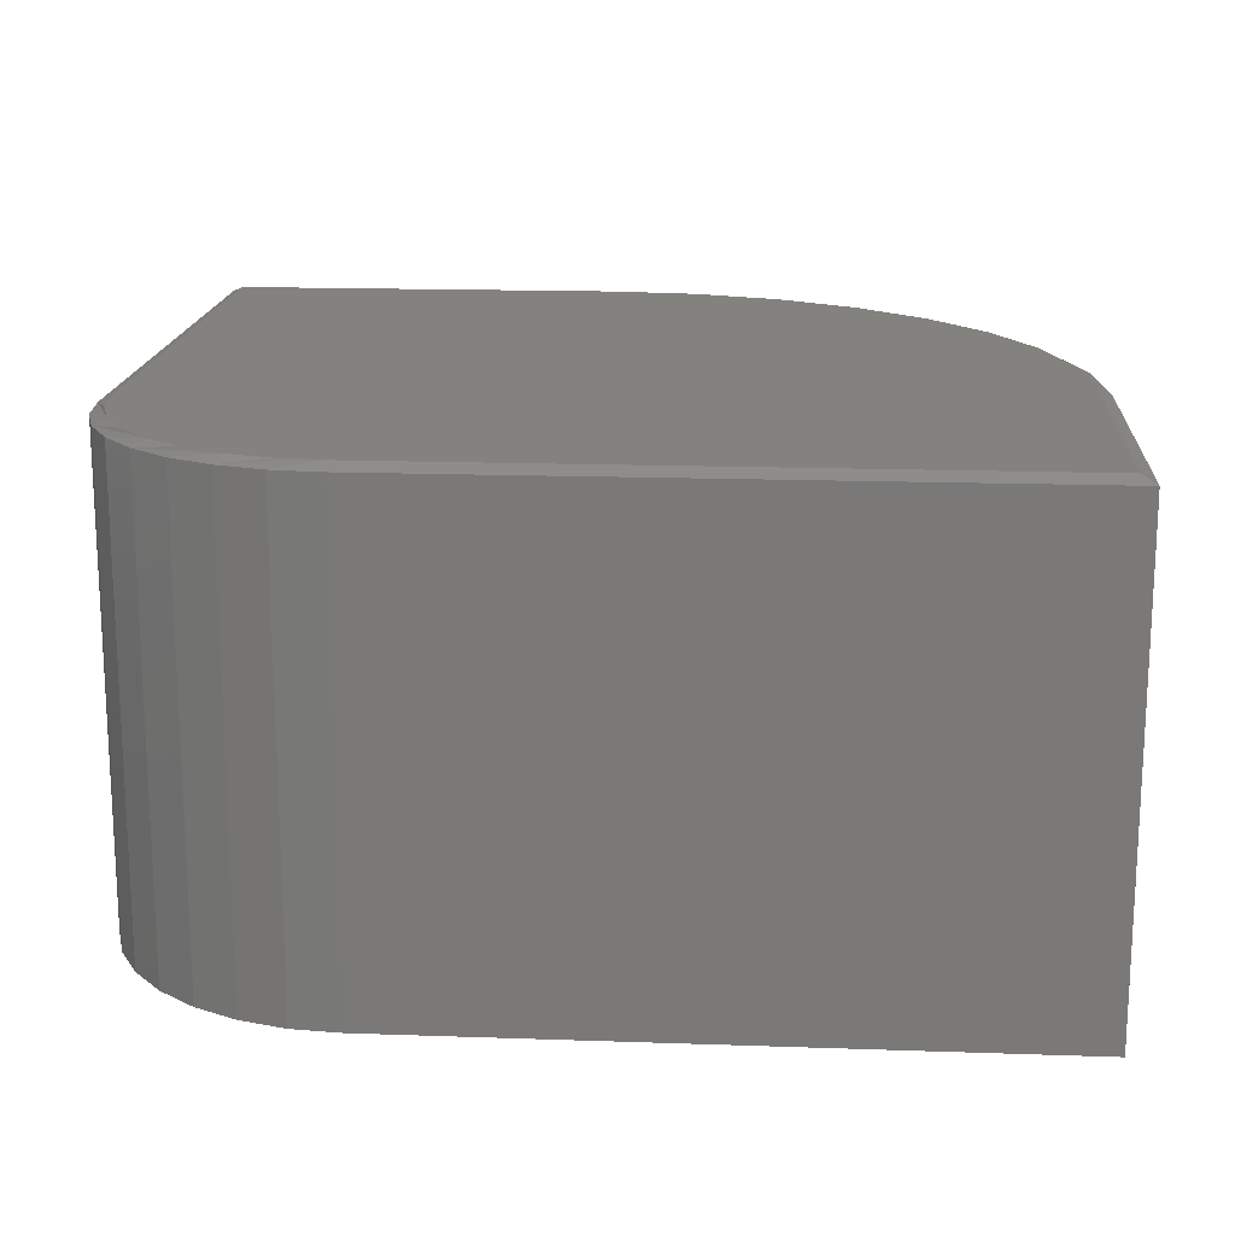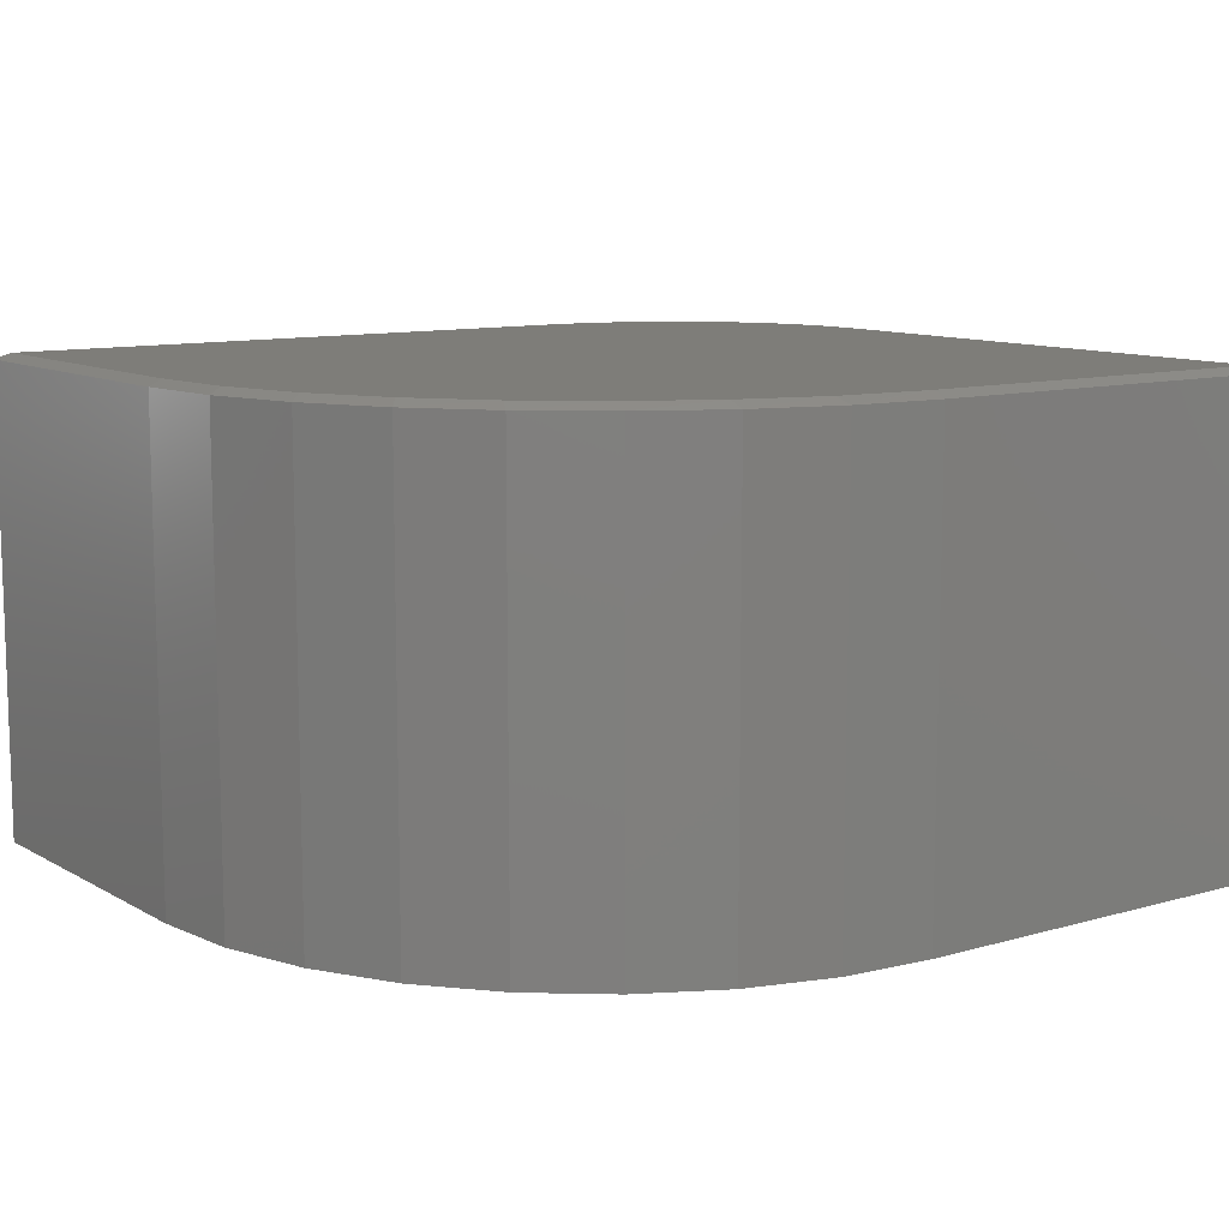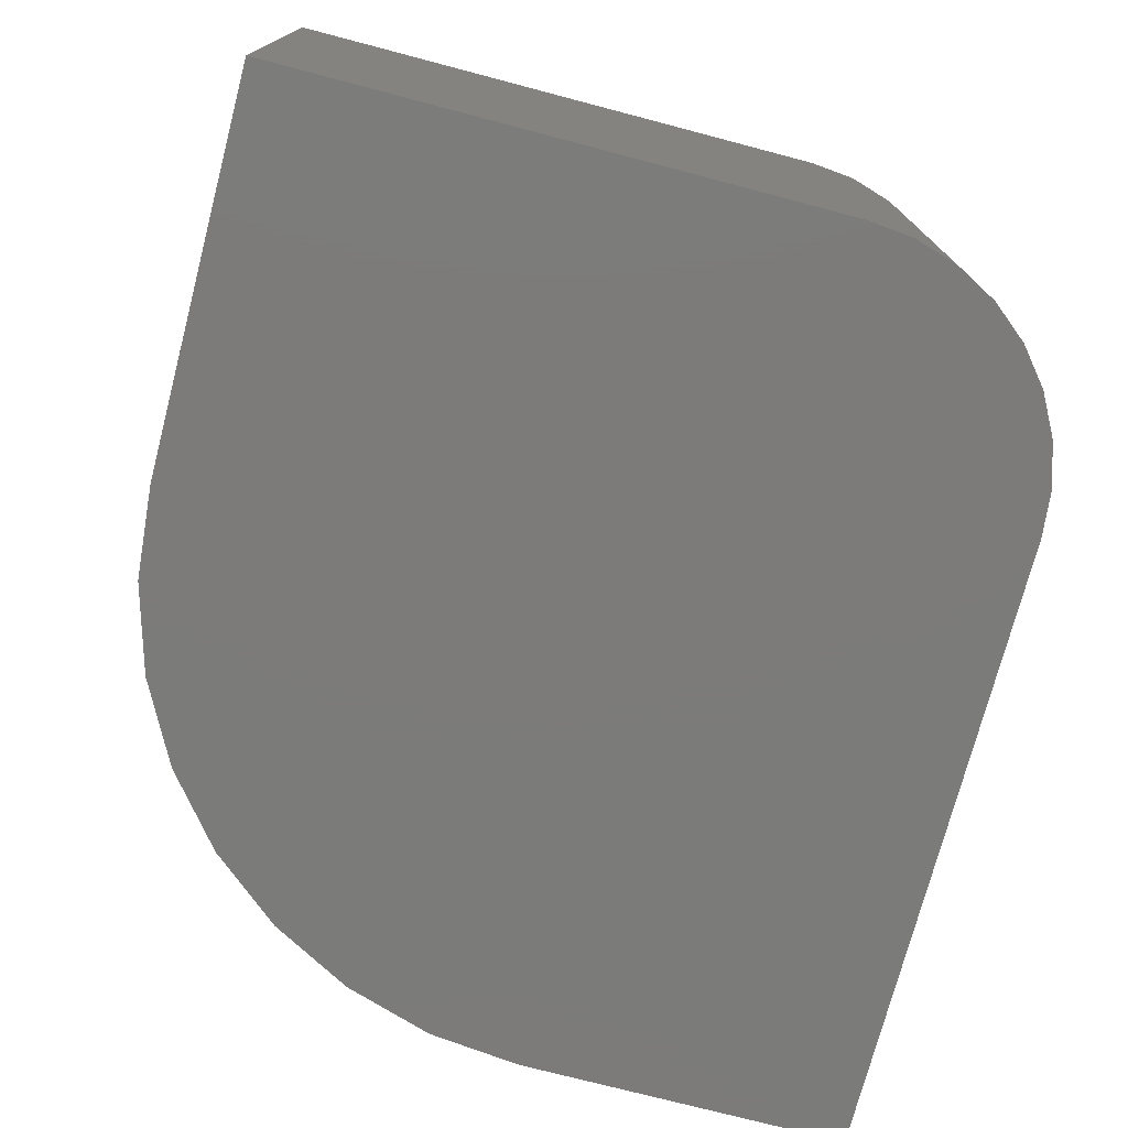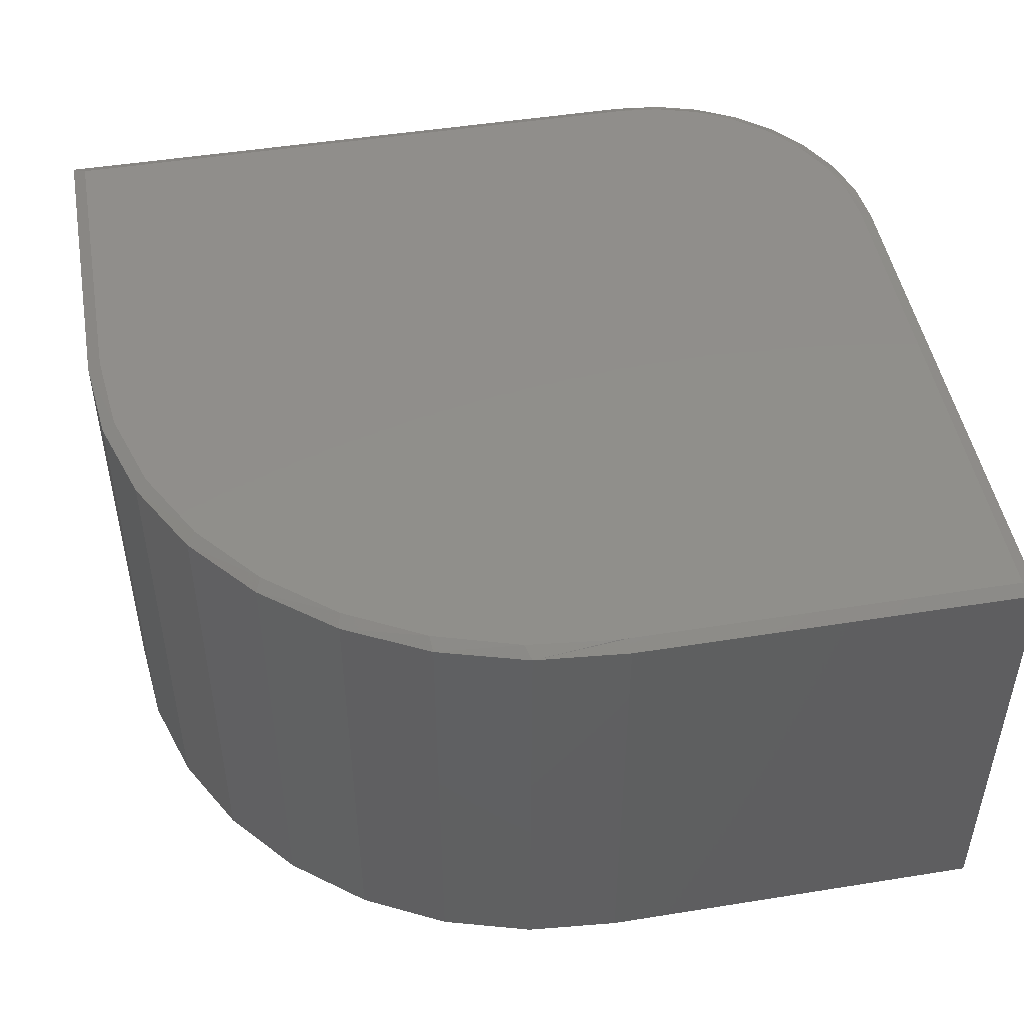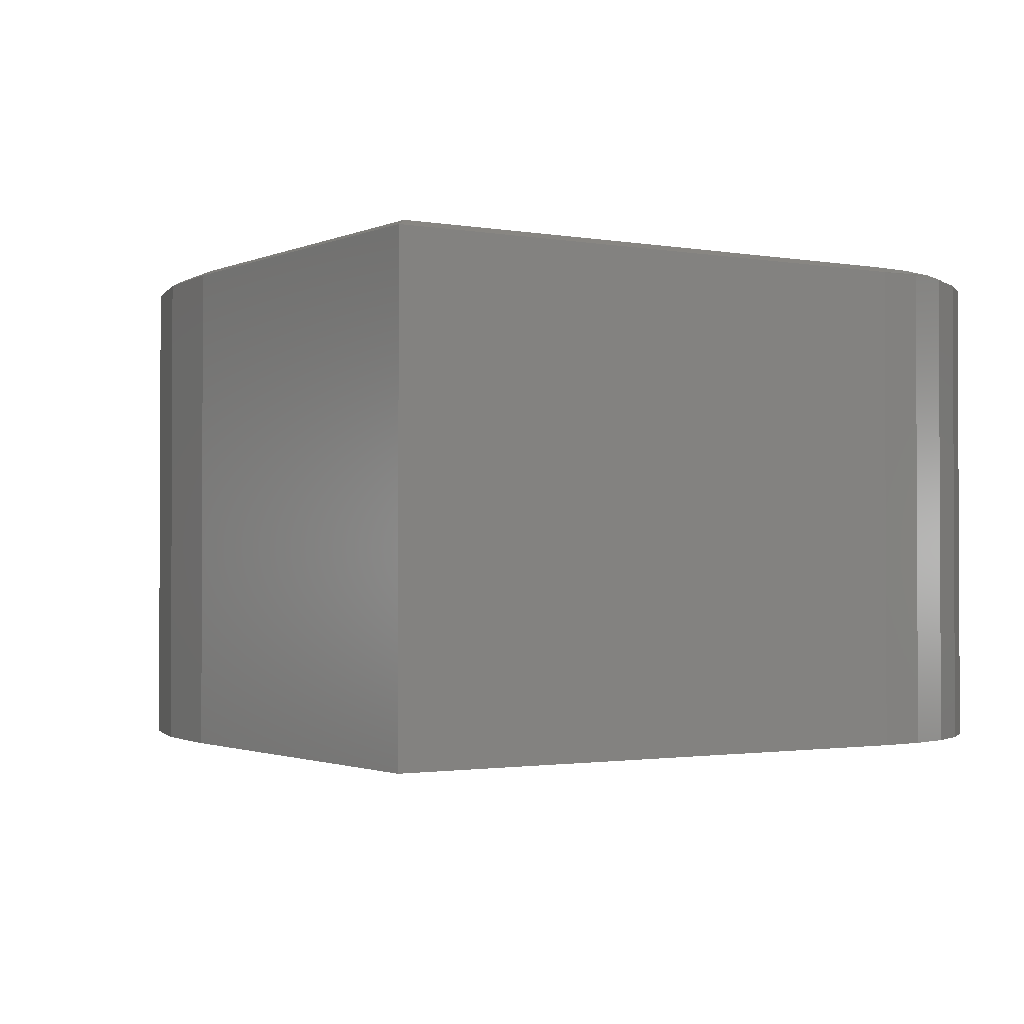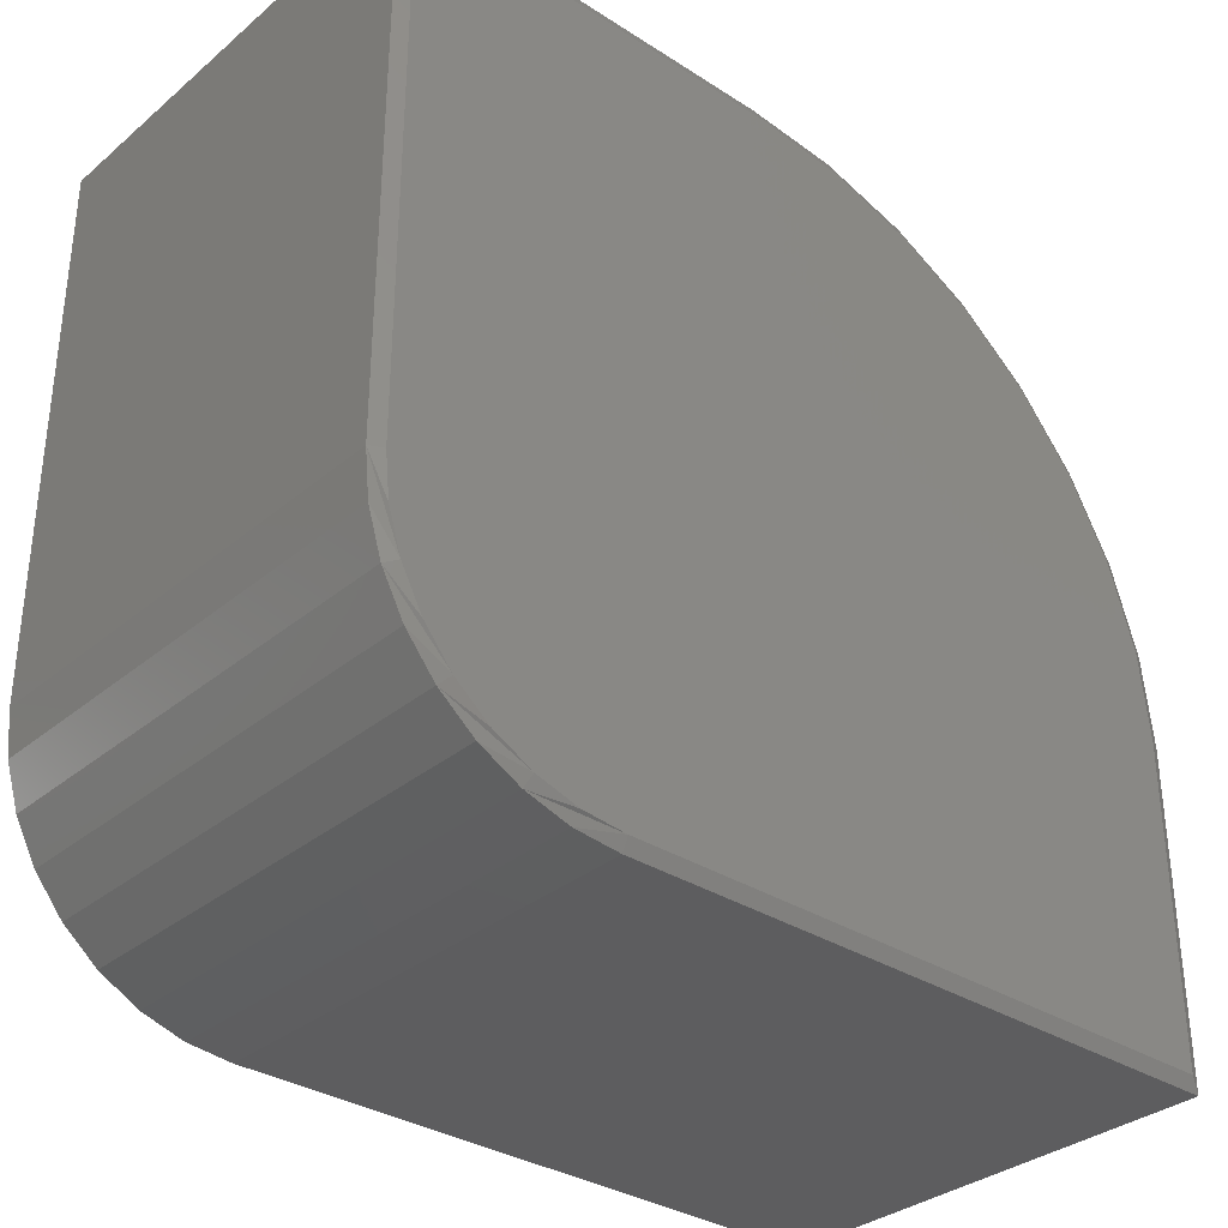
<metadata>
{"format":"stl","ext":"stl","renderer":"f3d","projection":"perspective","resolution":1024,"background":"white","views":[{"elev":16.8,"azim":-176.0,"up":"+Y"},{"elev":10.5,"azim":-35.8,"up":"+Y"},{"elev":-74.6,"azim":75.3,"up":"+Y"},{"elev":48.0,"azim":-10.2,"up":"+Y"},{"elev":-1.5,"azim":57.0,"up":"+Y"},{"elev":-33.1,"azim":138.6,"up":"+Z"}]}
</metadata>
<code>
# stl→obj: 62 verts, 120 faces
v -0.09465 1.168e-16 0.7237
v -0.2126 1.031e-16 0.7122
v -0.1056 1.156e-16 0.7237
v -0.6562 2.392e-17 0.173
v -0.6448 3.113e-17 0.2801
v -0.6129 4.038e-17 0.3829
v -0.5618 5.132e-17 0.4777
v -0.4934 6.352e-17 0.5608
v -0.4102 7.655e-17 0.6292
v -0.3155 8.991e-17 0.6803
v 0.3672 1.681e-16 0.7237
v 0.3672 1.314e-16 0.06209
v -0.6562 2.331e-17 0.1621
v -0.6562 2.602e-18 -0.2109
v 0.3619 1.278e-16 0.008823
v 0.3464 1.233e-16 -0.04239
v 0.3212 1.179e-16 -0.0896
v 0.2872 1.118e-16 -0.131
v 0.2458 1.053e-16 -0.1649
v 0.1986 9.867e-17 -0.1902
v 0.1474 9.212e-17 -0.2057
v 0.09416 8.591e-17 -0.2109
v -0.6719 -0.007812 0.1731
v -0.6719 -0.007812 -0.2266
v -0.6719 -0.5781 0.1731
v -0.6719 -0.5781 -0.2266
v -0.6598 -0.007812 0.2845
v -0.6598 -0.5781 0.2845
v -0.6262 -0.007812 0.3915
v -0.6262 -0.5781 0.3915
v -0.5724 -0.007812 0.4898
v -0.5724 -0.5781 0.4898
v -0.5005 -0.007812 0.5758
v -0.5005 -0.5781 0.5758
v -0.4132 -0.007812 0.646
v -0.4132 -0.5781 0.646
v -0.3138 -0.007812 0.6979
v -0.3138 -0.5781 0.6979
v -0.2062 -0.007812 0.7294
v -0.2062 -0.5781 0.7294
v -0.09457 -0.007812 0.7393
v -0.09457 -0.5781 0.7393
v 0.3828 -0.007812 0.7393
v 0.3828 -0.5781 0.7393
v 0.3828 -0.5781 0.06209
v 0.3828 -0.007812 0.06209
v 0.3773 -0.007812 0.005776
v 0.3773 -0.5781 0.005776
v 0.3608 -0.007812 -0.04837
v 0.3608 -0.5781 -0.04837
v 0.3342 -0.007812 -0.09828
v 0.3342 -0.5781 -0.09828
v 0.2983 -0.007812 -0.142
v 0.2983 -0.5781 -0.142
v 0.2545 -0.007812 -0.1779
v 0.2545 -0.5781 -0.1779
v 0.2046 -0.007812 -0.2046
v 0.2046 -0.5781 -0.2046
v 0.1505 -0.007812 -0.221
v 0.1505 -0.5781 -0.221
v 0.09416 -0.007812 -0.2266
v 0.09416 -0.5781 -0.2266
f 1 2 3
f 4 5 6
f 4 6 7
f 4 7 8
f 4 8 9
f 4 9 10
f 4 10 2
f 4 2 1
f 4 1 11
f 4 11 12
f 4 12 13
f 14 13 12
f 14 12 15
f 14 15 16
f 14 16 17
f 14 17 18
f 14 18 19
f 14 19 20
f 14 20 21
f 14 21 22
f 23 24 25
f 25 24 26
f 23 25 27
f 27 25 28
f 27 28 29
f 29 28 30
f 29 30 31
f 31 30 32
f 31 32 33
f 33 32 34
f 33 34 35
f 35 34 36
f 35 36 37
f 37 36 38
f 37 38 39
f 39 38 40
f 39 40 41
f 41 40 42
f 43 41 44
f 44 41 42
f 45 46 44
f 44 46 43
f 46 45 47
f 47 45 48
f 47 48 49
f 49 48 50
f 49 50 51
f 51 50 52
f 51 52 53
f 53 52 54
f 53 54 55
f 55 54 56
f 55 56 57
f 57 56 58
f 57 58 59
f 59 58 60
f 59 60 61
f 61 60 62
f 26 24 62
f 62 24 61
f 1 39 41
f 1 3 39
f 31 7 29
f 29 7 6
f 29 6 27
f 27 6 5
f 27 5 23
f 23 5 4
f 8 33 9
f 9 33 35
f 9 35 10
f 10 35 37
f 10 37 2
f 2 37 39
f 2 39 3
f 33 8 31
f 31 8 7
f 43 11 41
f 41 11 1
f 24 14 61
f 61 14 22
f 46 12 43
f 43 12 11
f 14 24 13
f 13 24 23
f 13 23 4
f 47 49 16
f 57 21 20
f 55 57 20
f 53 55 20
f 53 20 19
f 53 19 18
f 51 53 18
f 49 51 18
f 49 18 17
f 49 17 16
f 46 47 16
f 46 16 15
f 46 15 12
f 22 21 57
f 22 57 59
f 22 59 61
f 45 44 42
f 45 42 40
f 45 40 38
f 45 38 36
f 45 36 34
f 45 34 32
f 45 32 30
f 45 30 28
f 45 28 25
f 26 62 60
f 26 60 58
f 26 58 56
f 26 56 54
f 26 54 52
f 26 52 50
f 26 50 48
f 26 48 45
f 26 45 25

</code>
